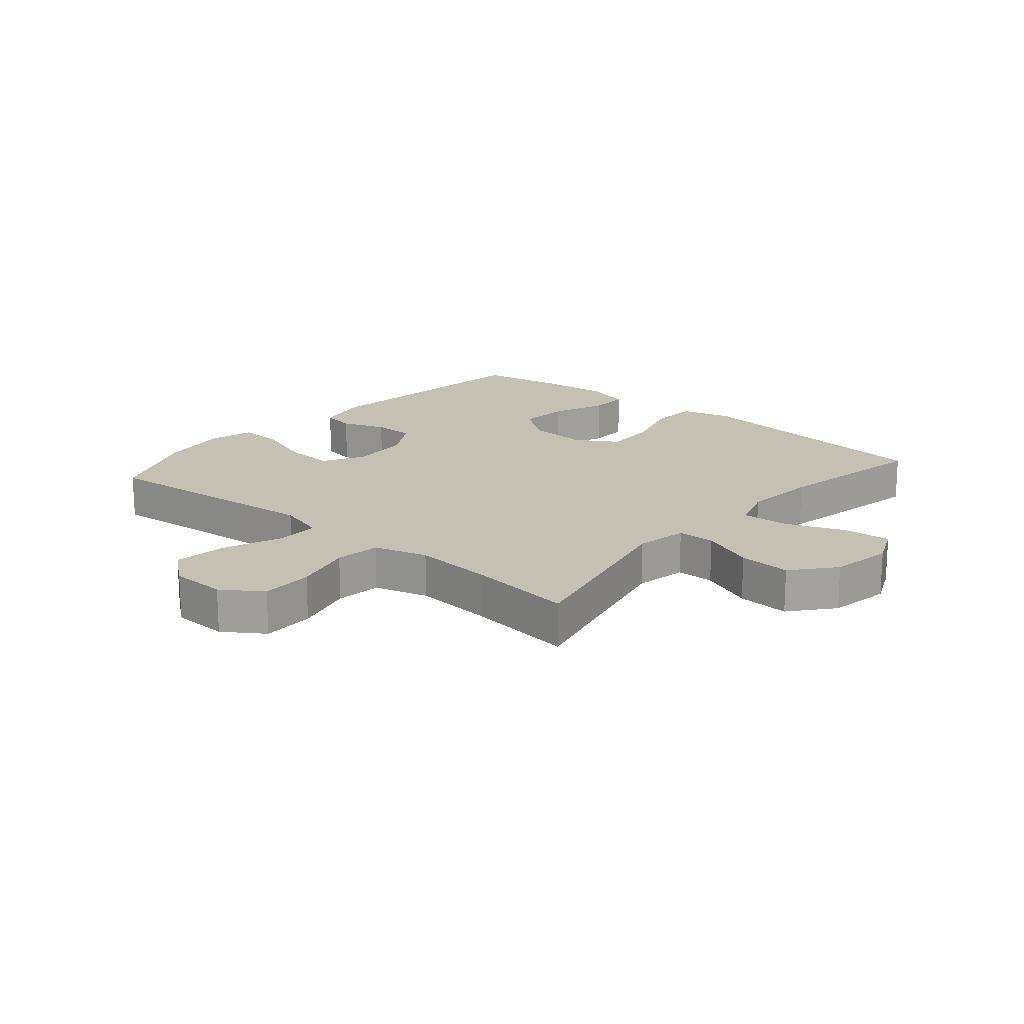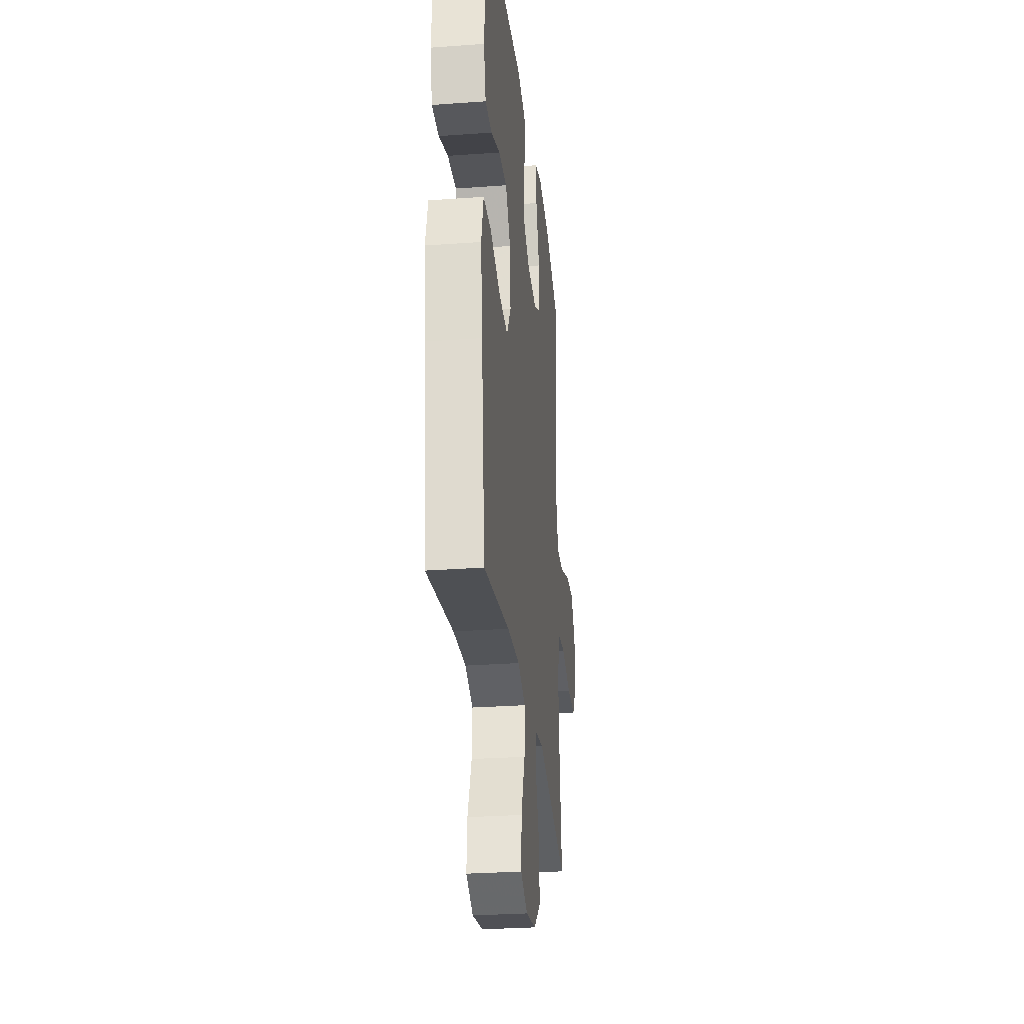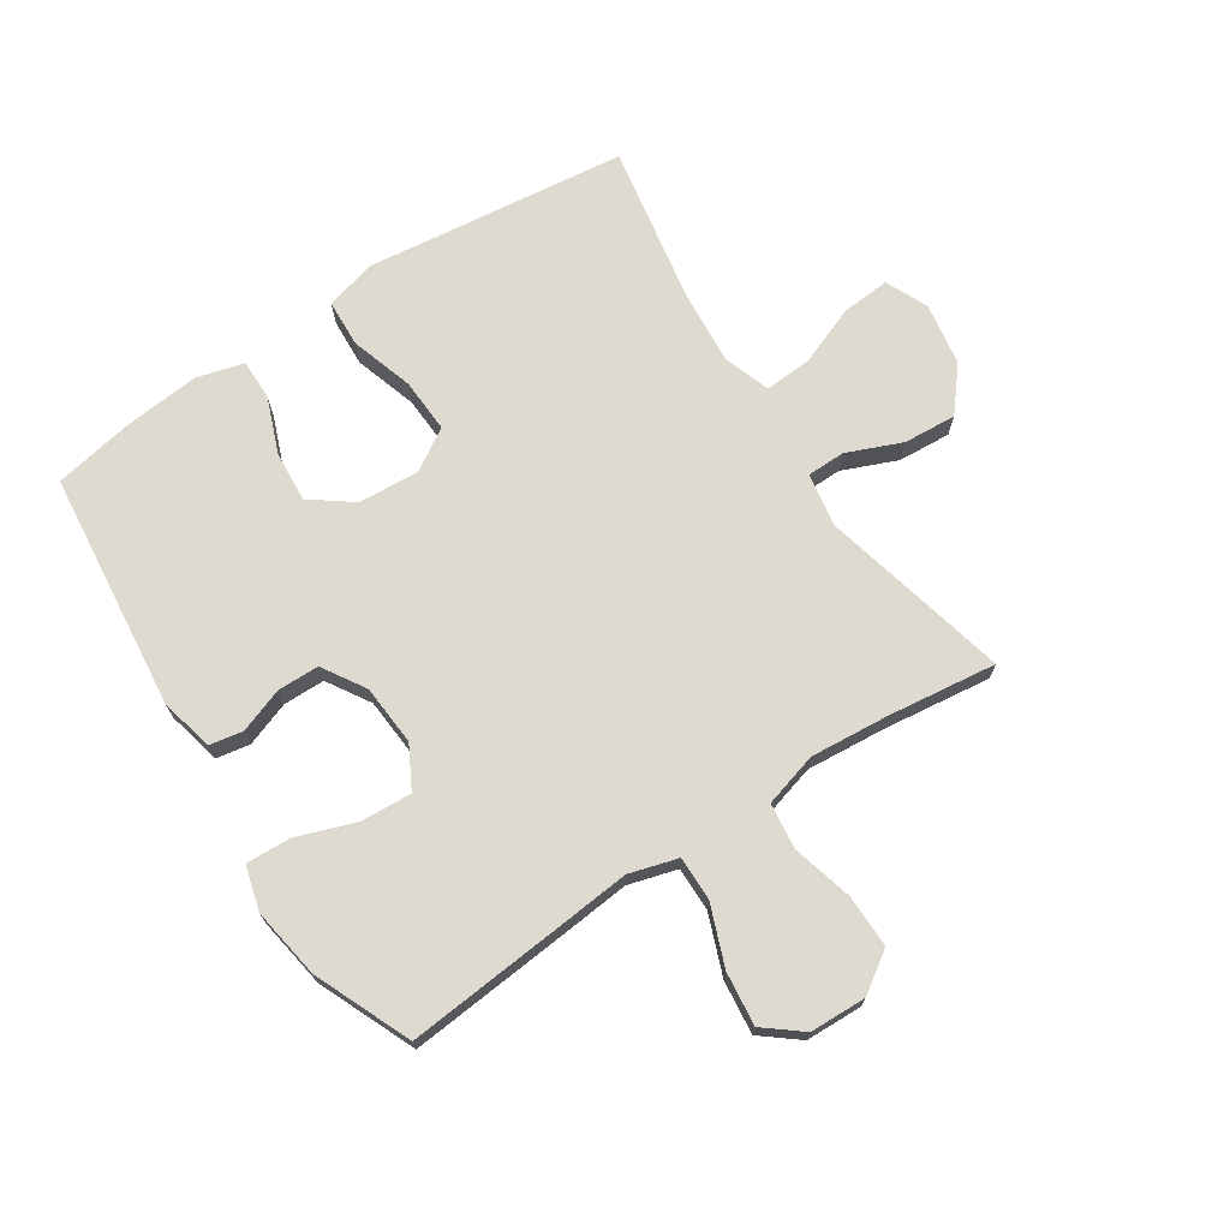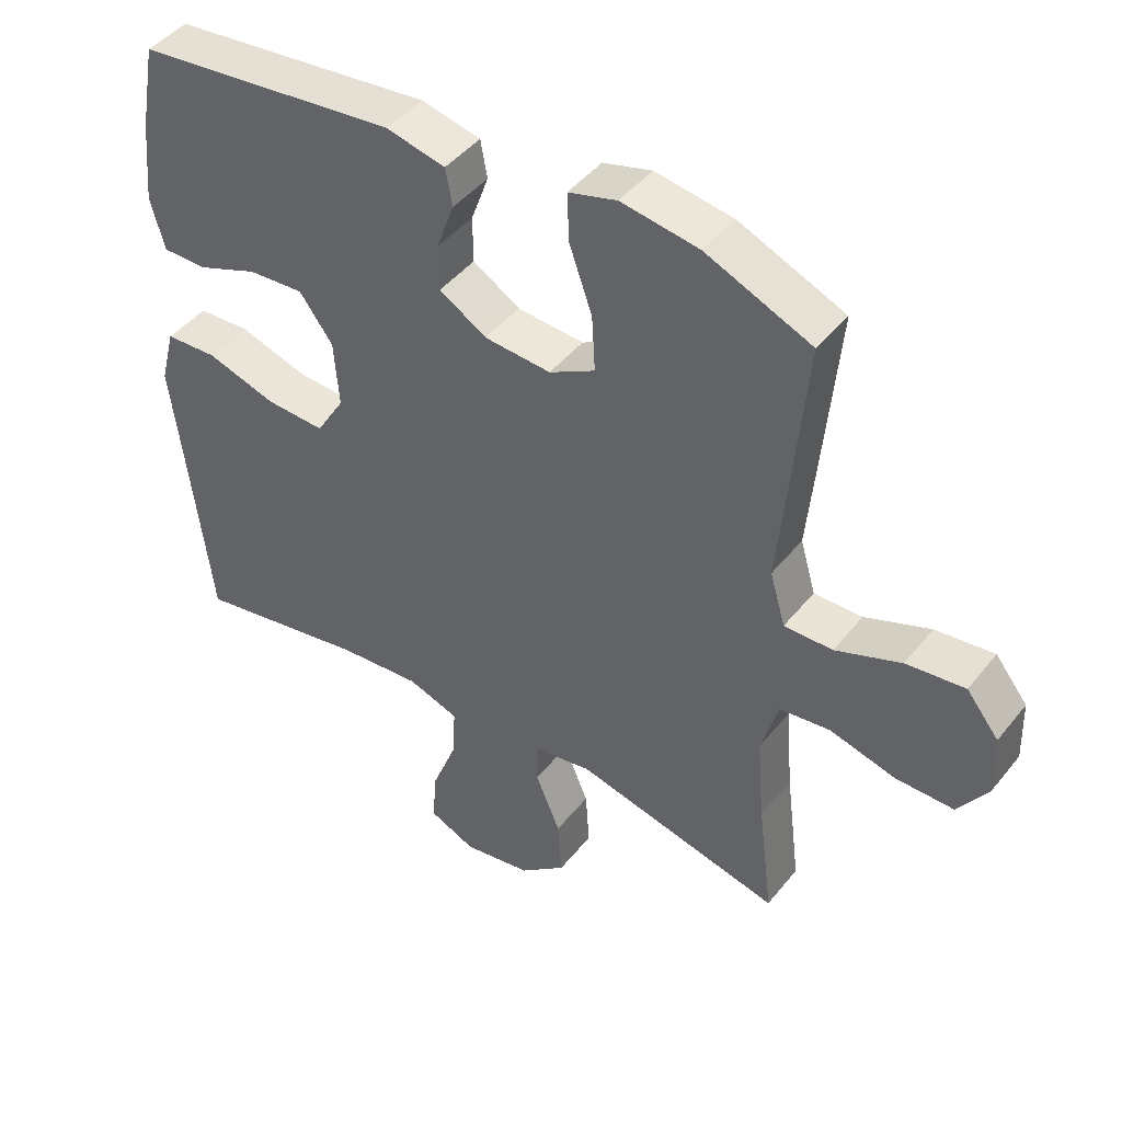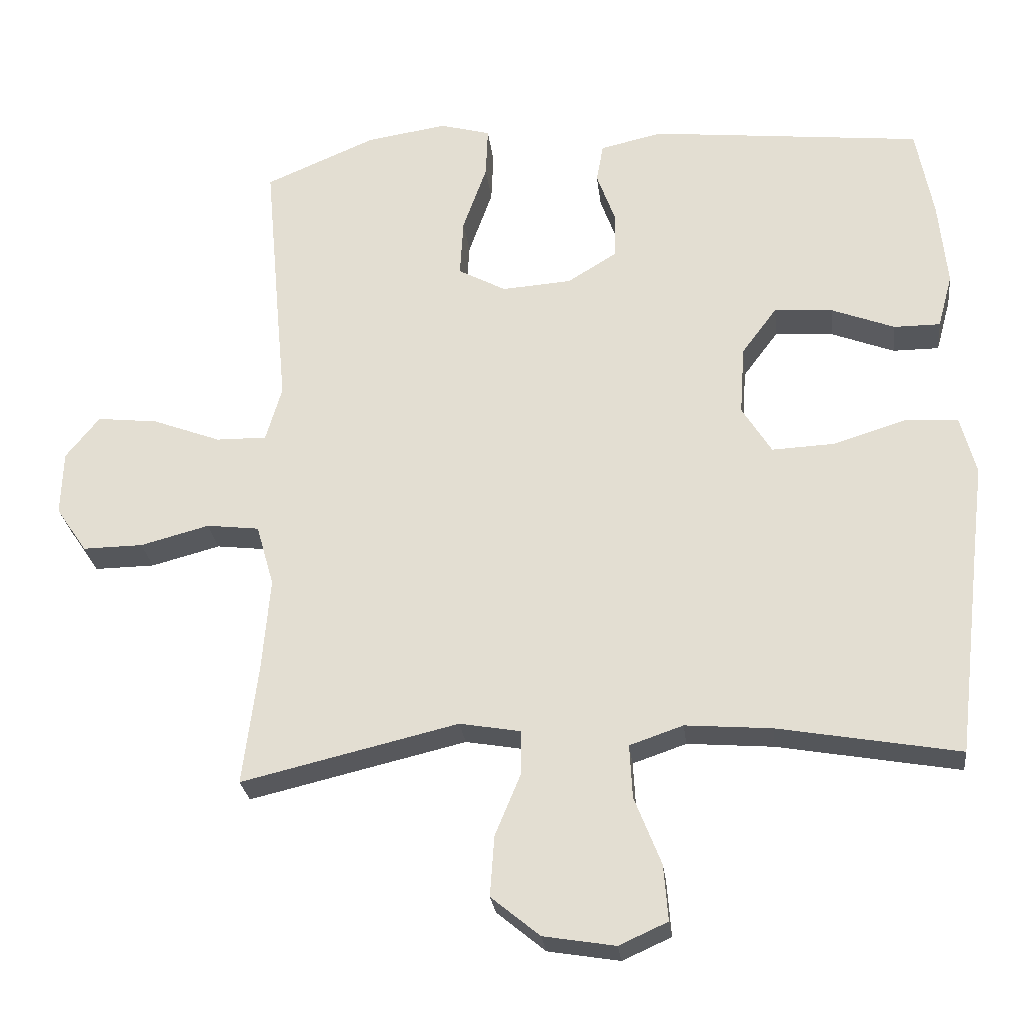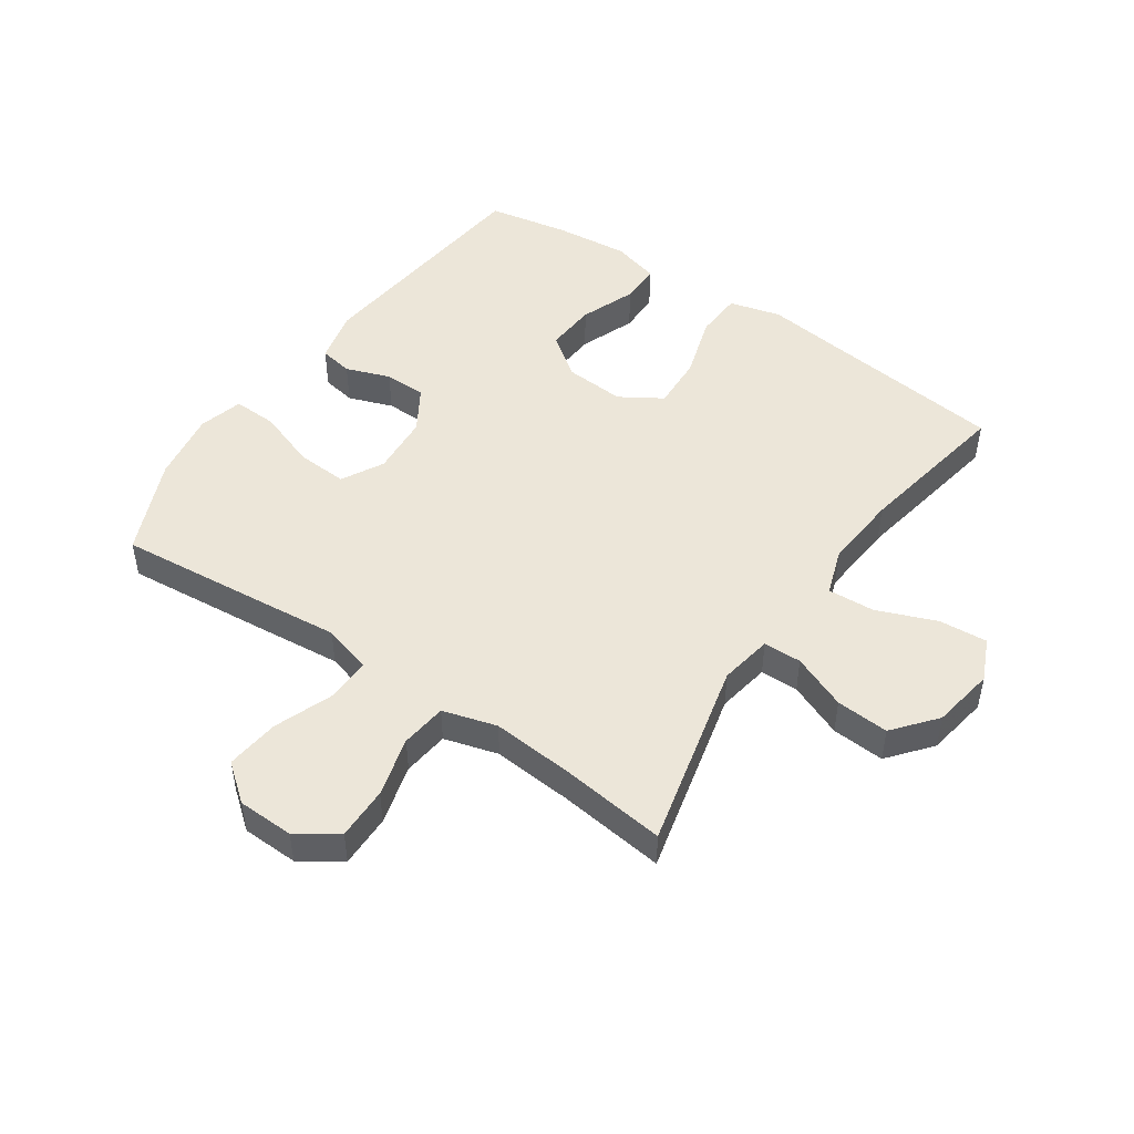
<metadata>
{"format":"obj","ext":"obj","renderer":"f3d","projection":"perspective","resolution":1024,"background":"white","views":[{"elev":18.0,"azim":130.6,"up":"+Y"},{"elev":-28.8,"azim":-83.8,"up":"+Z"},{"elev":71.0,"azim":56.7,"up":"+Y"},{"elev":44.8,"azim":35.9,"up":"+Z"},{"elev":-26.6,"azim":-173.3,"up":"+Z"},{"elev":48.6,"azim":124.3,"up":"+Y"}]}
</metadata>
<code>
v -0.5 0.07 -0.5
v -0.535 0.07 -0.205
v -0.551 0.07 -0.075
v -0.529 0.07 0.009
v -0.452 0.07 0.013
v -0.349 0.07 -0.019
v -0.261 0.07 -0.023
v -0.219 0.07 0.045
v -0.226 0.07 0.144
v -0.276 0.07 0.211
v -0.359 0.07 0.205
v -0.449 0.07 0.17
v -0.515 0.07 0.17
v -0.536 0.07 0.247
v -0.524 0.07 0.37
v -0.5 0.07 0.5
v -0.112 0.07 0.542
v -0.024 0.07 0.522
v -0.014 0.07 0.467
v -0.04 0.07 0.395
v -0.039 0.07 0.327
v 0.031 0.07 0.284
v 0.13 0.07 0.277
v 0.198 0.07 0.314
v 0.193 0.07 0.397
v 0.159 0.07 0.493
v 0.156 0.07 0.565
v 0.228 0.07 0.585
v 0.343 0.07 0.567
v 0.5 0.07 0.5
v 0.477 0.07 0.248
v 0.465 0.07 0.123
v 0.488 0.07 0.044
v 0.56 0.07 0.045
v 0.657 0.07 0.082
v 0.744 0.07 0.092
v 0.792 0.07 0.032
v 0.795 0.07 -0.06
v 0.751 0.07 -0.125
v 0.665 0.07 -0.124
v 0.567 0.07 -0.098
v 0.492 0.07 -0.107
v 0.467 0.07 -0.195
v 0.478 0.07 -0.325
v 0.5 0.07 -0.5
v 0.192 0.07 -0.427
v 0.106 0.07 -0.442
v 0.105 0.07 -0.504
v 0.142 0.07 -0.593
v 0.148 0.07 -0.679
v 0.079 0.07 -0.736
v -0.023 0.07 -0.753
v -0.092 0.07 -0.722
v -0.086 0.07 -0.643
v -0.048 0.07 -0.546
v -0.044 0.07 -0.47
v -0.12 0.07 -0.444
v -0.243 0.07 -0.454
v -0.5 0 -0.5
v -0.535 0 -0.205
v -0.551 0 -0.075
v -0.529 0 0.009
v -0.452 0 0.013
v -0.349 0 -0.019
v -0.261 0 -0.023
v -0.219 0 0.045
v -0.226 0 0.144
v -0.276 0 0.211
v -0.359 0 0.205
v -0.449 0 0.17
v -0.515 0 0.17
v -0.536 0 0.247
v -0.524 0 0.37
v -0.5 0 0.5
v -0.112 0 0.542
v -0.024 0 0.522
v -0.014 0 0.467
v -0.04 0 0.395
v -0.039 0 0.327
v 0.031 0 0.284
v 0.13 0 0.277
v 0.198 0 0.314
v 0.193 0 0.397
v 0.159 0 0.493
v 0.156 0 0.565
v 0.228 0 0.585
v 0.343 0 0.567
v 0.5 0 0.5
v 0.477 0 0.248
v 0.465 0 0.123
v 0.488 0 0.044
v 0.56 0 0.045
v 0.657 0 0.082
v 0.744 0 0.092
v 0.792 0 0.032
v 0.795 0 -0.06
v 0.751 0 -0.125
v 0.665 0 -0.124
v 0.567 0 -0.098
v 0.492 0 -0.107
v 0.467 0 -0.195
v 0.478 0 -0.325
v 0.5 0 -0.5
v 0.192 0 -0.427
v 0.106 0 -0.442
v 0.105 0 -0.504
v 0.142 0 -0.593
v 0.148 0 -0.679
v 0.079 0 -0.736
v -0.023 0 -0.753
v -0.092 0 -0.722
v -0.086 0 -0.643
v -0.048 0 -0.546
v -0.044 0 -0.47
v -0.12 0 -0.444
v -0.243 0 -0.454
f 52 53 54 55
f 52 55 56
f 51 52 56
f 48 49 50 51
f 47 48 51 56
f 44 45 46
f 43 44 46 47
f 42 43 47 56
f 38 39 40 41
f 38 41 42
f 37 38 42
f 34 35 36 37
f 33 34 37 42
f 32 33 42 56
f 25 26 27 28
f 24 25 28 29
f 17 18 19 20
f 17 20 21
f 16 17 21
f 15 16 21 22
f 11 12 13 14
f 10 11 14 15
f 3 4 5 6
f 2 3 6 7
f 58 1 2 7
f 57 58 7 8
f 56 57 8 9
f 32 56 9
f 31 32 9 10
f 24 29 30 31
f 23 24 31
f 22 23 31 10
f 10 15 22
f 113 112 111 110
f 114 113 110
f 114 110 109
f 109 108 107 106
f 114 109 106 105
f 104 103 102
f 105 104 102 101
f 114 105 101 100
f 99 98 97 96
f 100 99 96
f 100 96 95
f 95 94 93 92
f 100 95 92 91
f 114 100 91 90
f 86 85 84 83
f 87 86 83 82
f 78 77 76 75
f 79 78 75
f 79 75 74
f 80 79 74 73
f 72 71 70 69
f 73 72 69 68
f 64 63 62 61
f 65 64 61 60
f 65 60 59 116
f 66 65 116 115
f 67 66 115 114
f 67 114 90
f 68 67 90 89
f 89 88 87 82
f 89 82 81
f 68 89 81 80
f 80 73 68
f 1 59 60 2
f 2 60 61 3
f 3 61 62 4
f 4 62 63 5
f 5 63 64 6
f 6 64 65 7
f 7 65 66 8
f 8 66 67 9
f 9 67 68 10
f 10 68 69 11
f 11 69 70 12
f 12 70 71 13
f 13 71 72 14
f 14 72 73 15
f 15 73 74 16
f 16 74 75 17
f 17 75 76 18
f 18 76 77 19
f 19 77 78 20
f 20 78 79 21
f 21 79 80 22
f 22 80 81 23
f 23 81 82 24
f 24 82 83 25
f 25 83 84 26
f 26 84 85 27
f 27 85 86 28
f 28 86 87 29
f 29 87 88 30
f 30 88 89 31
f 31 89 90 32
f 32 90 91 33
f 33 91 92 34
f 34 92 93 35
f 35 93 94 36
f 36 94 95 37
f 37 95 96 38
f 38 96 97 39
f 39 97 98 40
f 40 98 99 41
f 41 99 100 42
f 42 100 101 43
f 43 101 102 44
f 44 102 103 45
f 45 103 104 46
f 46 104 105 47
f 47 105 106 48
f 48 106 107 49
f 49 107 108 50
f 50 108 109 51
f 51 109 110 52
f 52 110 111 53
f 53 111 112 54
f 54 112 113 55
f 55 113 114 56
f 56 114 115 57
f 57 115 116 58
f 58 116 59 1

</code>
